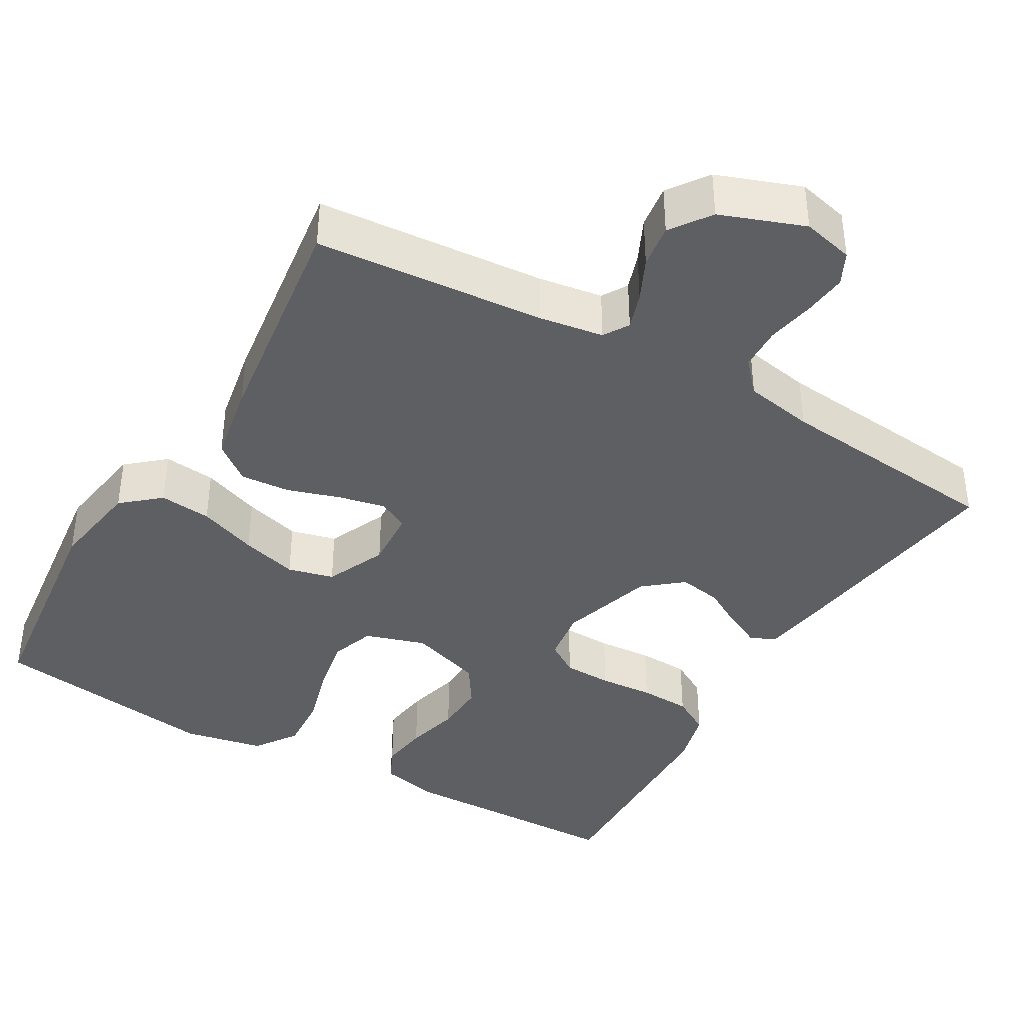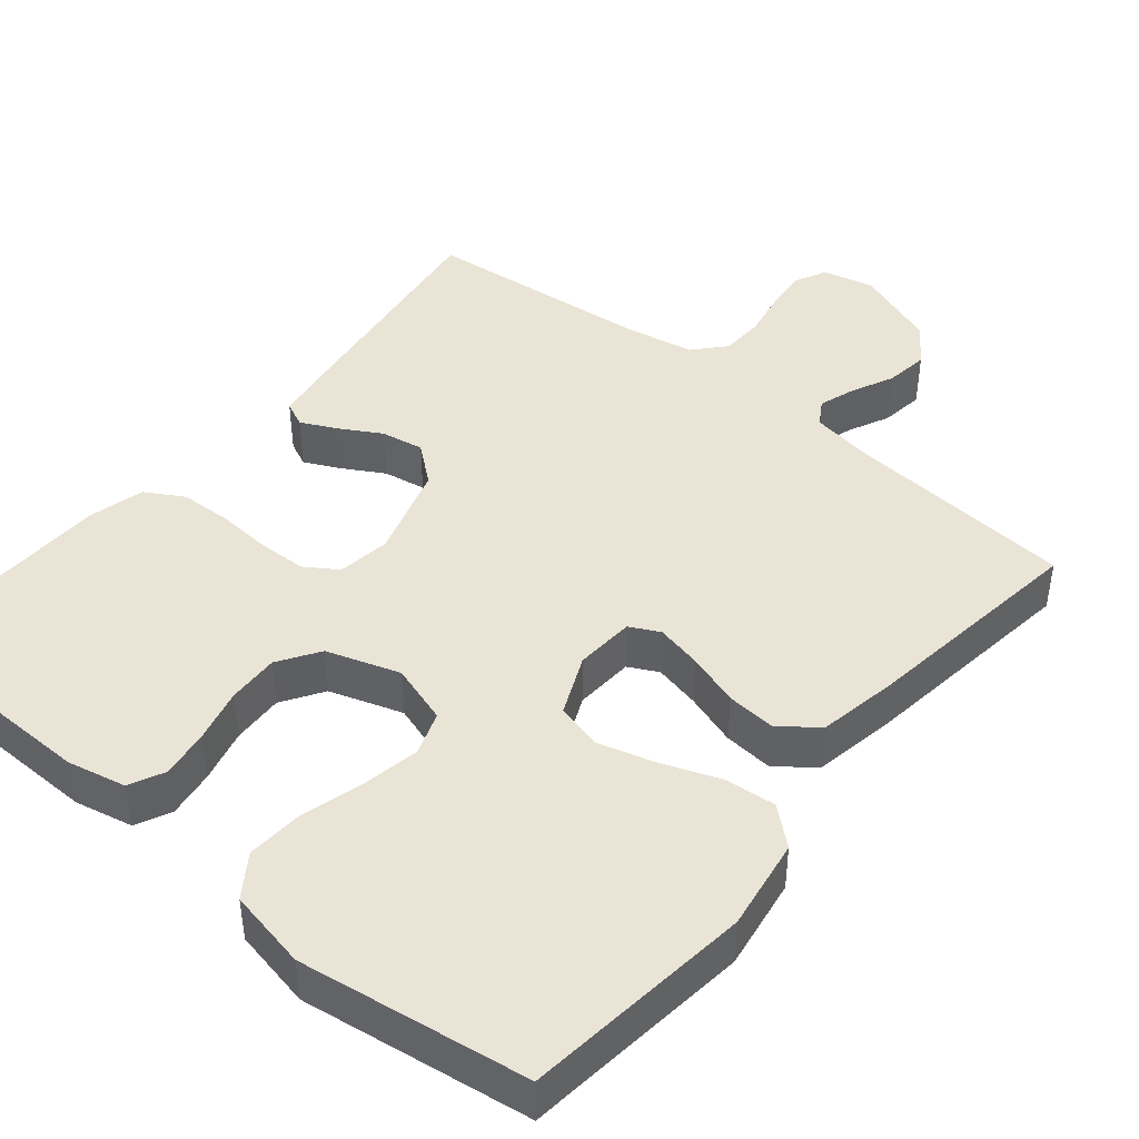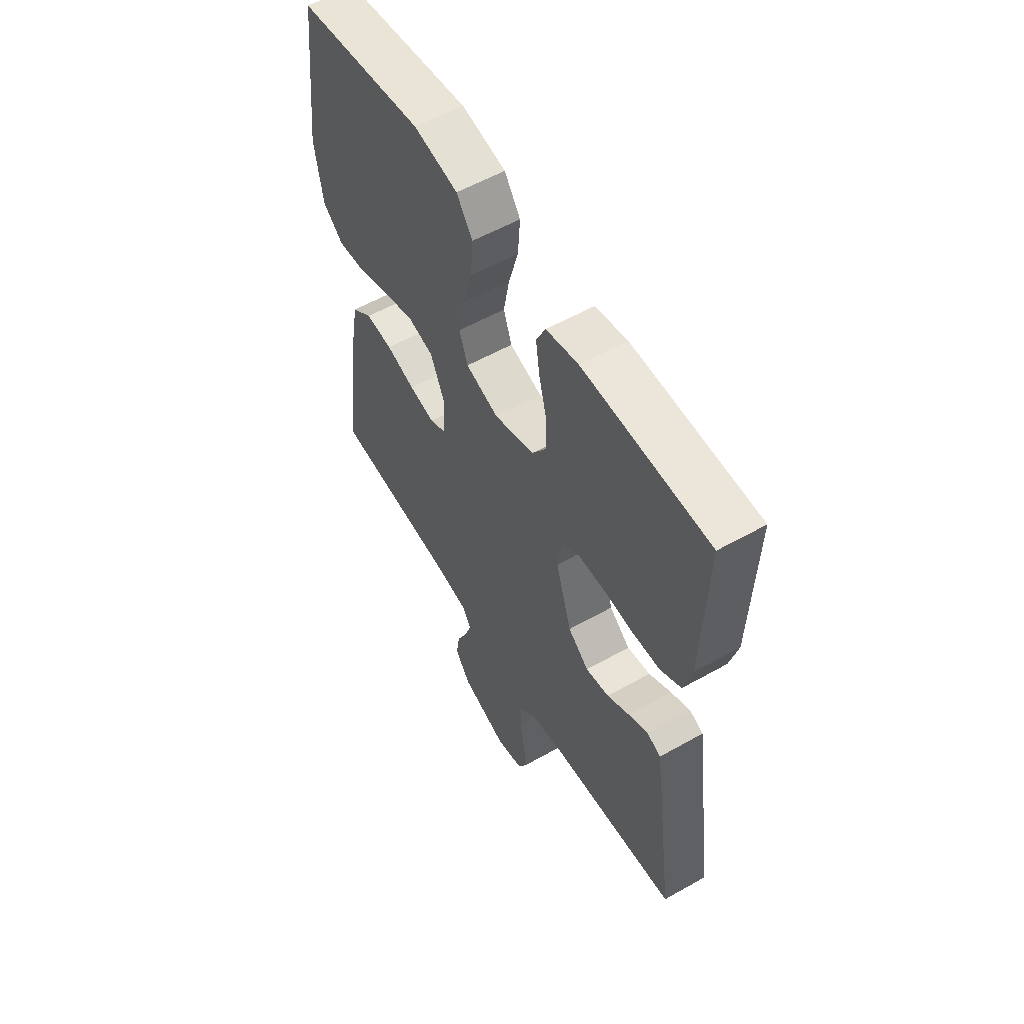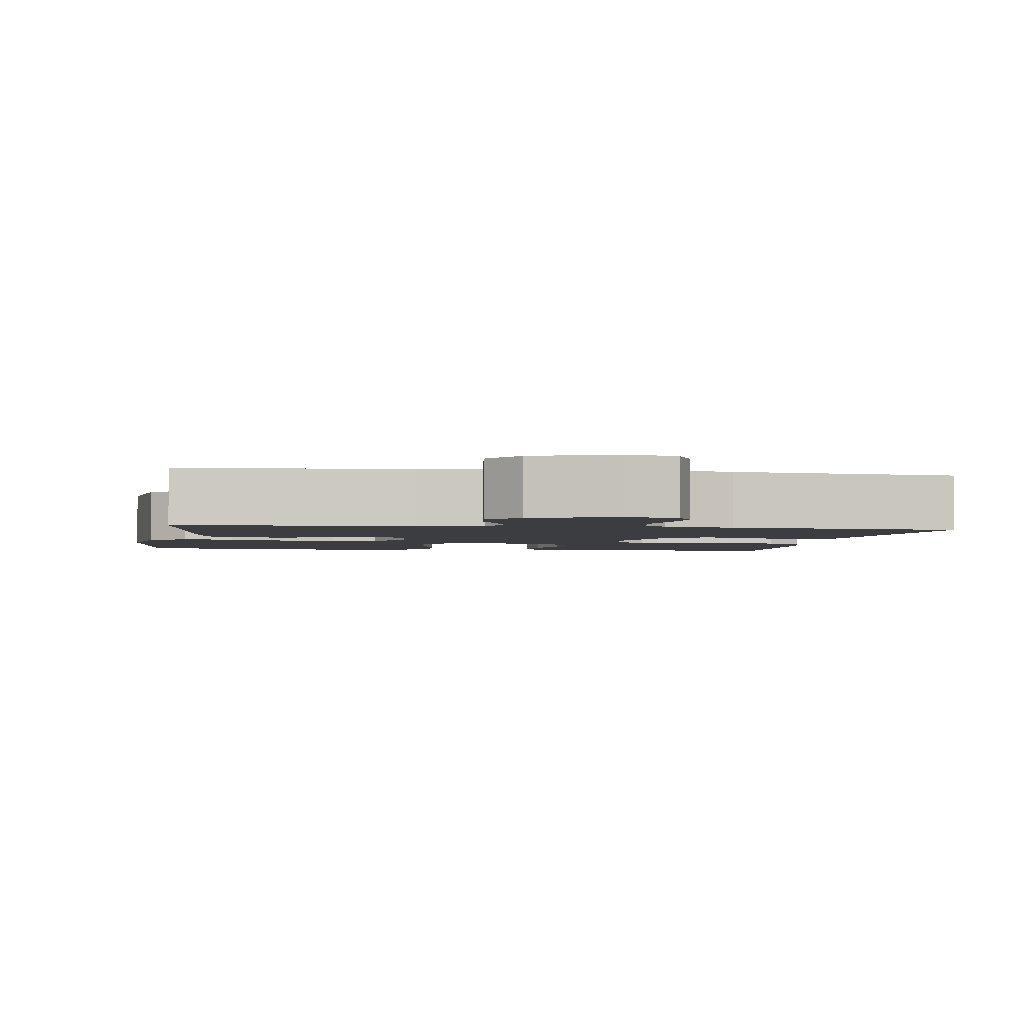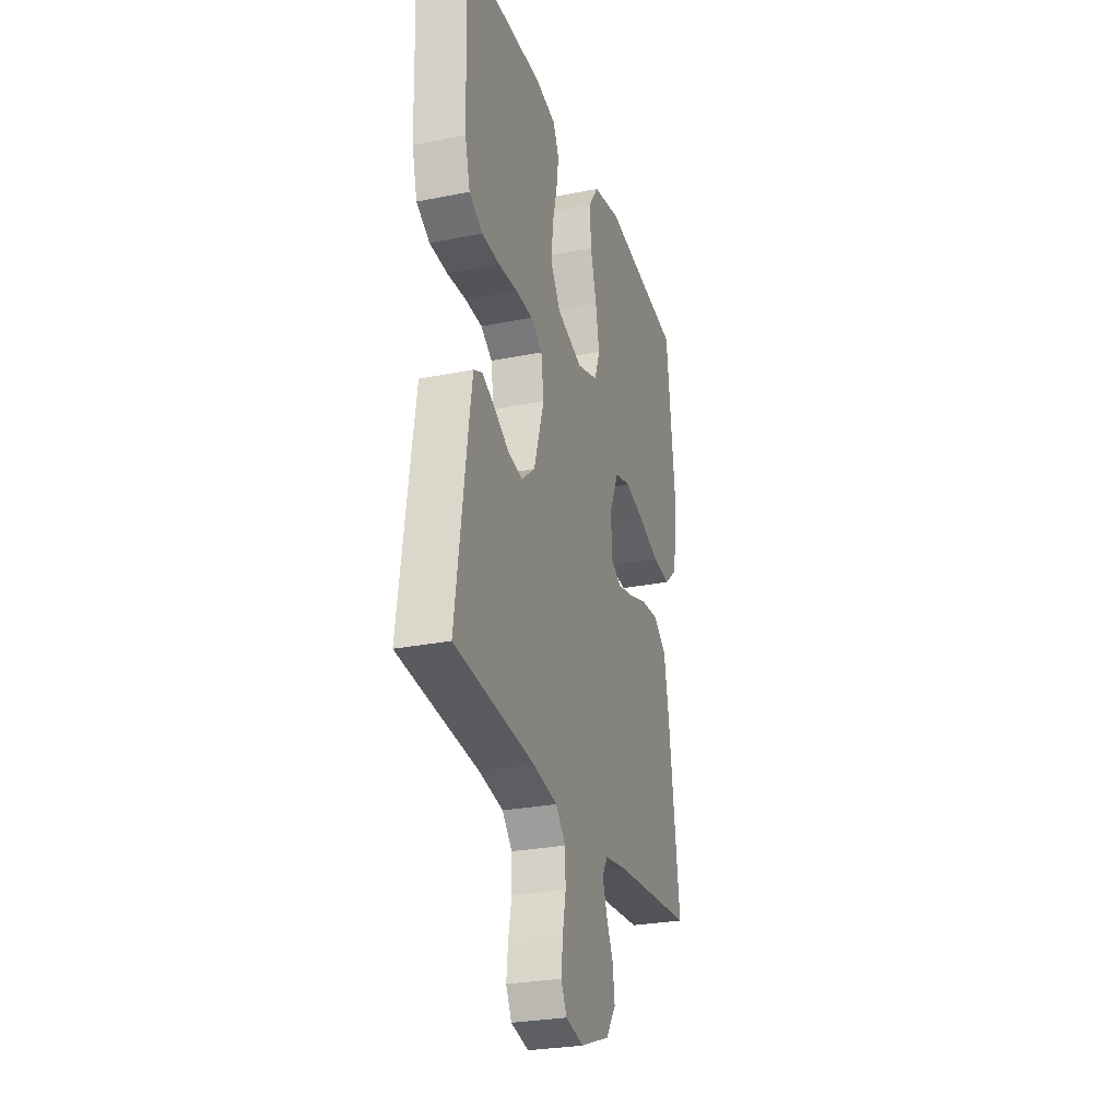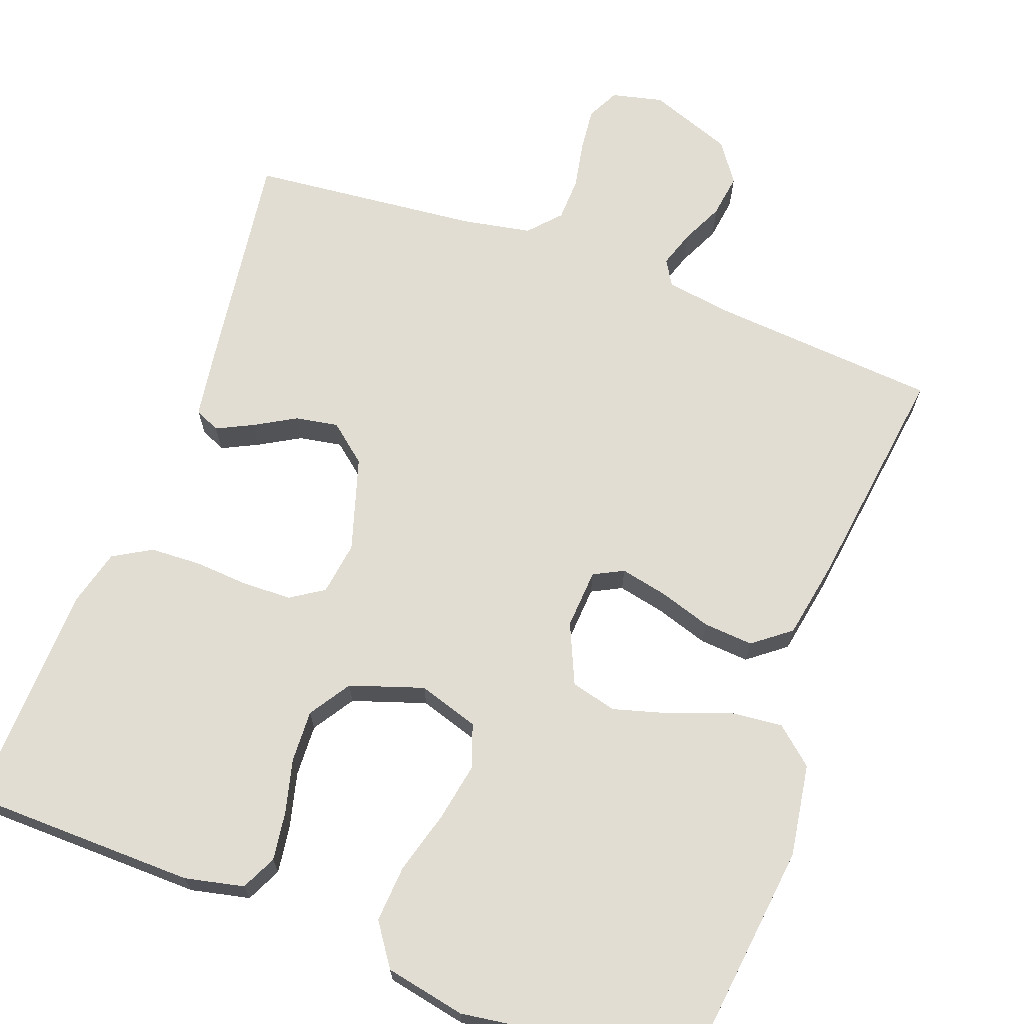
<metadata>
{"format":"obj","ext":"obj","renderer":"f3d","projection":"perspective","resolution":1024,"background":"white","views":[{"elev":-39.5,"azim":149.9,"up":"+Y"},{"elev":43.8,"azim":39.6,"up":"+Y"},{"elev":57.2,"azim":-120.4,"up":"+Z"},{"elev":-2.5,"azim":170.8,"up":"+Y"},{"elev":-27.2,"azim":-72.8,"up":"+Z"},{"elev":68.3,"azim":20.3,"up":"+Y"}]}
</metadata>
<code>
v 0.5 0.07 -0.5
v 0.2 0.07 -0.524
v 0.116 0.07 -0.537
v 0.096 0.07 -0.57
v 0.112 0.07 -0.618
v 0.138 0.07 -0.673
v 0.146 0.07 -0.73
v 0.109 0.07 -0.782
v 0 0.07 -0.822
v -0.067 0.07 -0.806
v -0.088 0.07 -0.764
v -0.082 0.07 -0.707
v -0.07 0.07 -0.645
v -0.072 0.07 -0.588
v -0.109 0.07 -0.547
v -0.2 0.07 -0.53
v -0.5 0.07 -0.5
v -0.458 0.07 -0.2
v -0.445 0.07 -0.115
v -0.412 0.07 -0.1
v -0.365 0.07 -0.123
v -0.311 0.07 -0.154
v -0.255 0.07 -0.164
v -0.205 0.07 -0.123
v -0.167 0.07 0
v -0.177 0.07 0.07
v -0.22 0.07 0.098
v -0.284 0.07 0.1
v -0.355 0.07 0.095
v -0.422 0.07 0.098
v -0.472 0.07 0.127
v -0.491 0.07 0.2
v -0.5 0.07 0.5
v -0.2 0.07 0.505
v -0.123 0.07 0.488
v -0.101 0.07 0.442
v -0.11 0.07 0.379
v -0.128 0.07 0.308
v -0.131 0.07 0.24
v -0.096 0.07 0.186
v 0 0.07 0.154
v 0.079 0.07 0.179
v 0.099 0.07 0.236
v 0.085 0.07 0.312
v 0.062 0.07 0.394
v 0.057 0.07 0.468
v 0.095 0.07 0.523
v 0.2 0.07 0.544
v 0.5 0.07 0.5
v 0.535 0.07 0.2
v 0.516 0.07 0.079
v 0.467 0.07 0.037
v 0.399 0.07 0.044
v 0.322 0.07 0.073
v 0.248 0.07 0.094
v 0.188 0.07 0.079
v 0.153 0.07 0
v 0.158 0.07 -0.078
v 0.197 0.07 -0.098
v 0.258 0.07 -0.085
v 0.327 0.07 -0.063
v 0.392 0.07 -0.058
v 0.441 0.07 -0.096
v 0.46 0.07 -0.2
v 0.5 0 -0.5
v 0.2 0 -0.524
v 0.116 0 -0.537
v 0.096 0 -0.57
v 0.112 0 -0.618
v 0.138 0 -0.673
v 0.146 0 -0.73
v 0.109 0 -0.782
v 0 0 -0.822
v -0.067 0 -0.806
v -0.088 0 -0.764
v -0.082 0 -0.707
v -0.07 0 -0.645
v -0.072 0 -0.588
v -0.109 0 -0.547
v -0.2 0 -0.53
v -0.5 0 -0.5
v -0.458 0 -0.2
v -0.445 0 -0.115
v -0.412 0 -0.1
v -0.365 0 -0.123
v -0.311 0 -0.154
v -0.255 0 -0.164
v -0.205 0 -0.123
v -0.167 0 0
v -0.177 0 0.07
v -0.22 0 0.098
v -0.284 0 0.1
v -0.355 0 0.095
v -0.422 0 0.098
v -0.472 0 0.127
v -0.491 0 0.2
v -0.5 0 0.5
v -0.2 0 0.505
v -0.123 0 0.488
v -0.101 0 0.442
v -0.11 0 0.379
v -0.128 0 0.308
v -0.131 0 0.24
v -0.096 0 0.186
v 0 0 0.154
v 0.079 0 0.179
v 0.099 0 0.236
v 0.085 0 0.312
v 0.062 0 0.394
v 0.057 0 0.468
v 0.095 0 0.523
v 0.2 0 0.544
v 0.5 0 0.5
v 0.535 0 0.2
v 0.516 0 0.079
v 0.467 0 0.037
v 0.399 0 0.044
v 0.322 0 0.073
v 0.248 0 0.094
v 0.188 0 0.079
v 0.153 0 0
v 0.158 0 -0.078
v 0.197 0 -0.098
v 0.258 0 -0.085
v 0.327 0 -0.063
v 0.392 0 -0.058
v 0.441 0 -0.096
v 0.46 0 -0.2
f 63 64 1 2
f 60 61 62 63
f 59 60 63 2
f 58 59 2 3
f 57 58 3 4
f 51 52 53 54
f 51 54 55
f 50 51 55
f 49 50 55 56
f 47 48 49 56
f 44 45 46 47
f 43 44 47 56
f 35 36 37 38
f 35 38 39
f 34 35 39
f 33 34 39
f 32 33 39 40
f 28 29 30 31
f 27 28 31 32
f 19 20 21 22
f 17 18 19 22
f 16 17 22 23
f 15 16 23 24
f 10 11 12 13
f 8 9 10 13
f 8 13 14
f 5 6 7 8
f 4 5 8 14
f 57 4 14 15
f 42 43 56 57
f 41 42 57 15
f 27 32 40 41
f 26 27 41
f 25 26 41
f 15 24 25 41
f 66 65 128 127
f 127 126 125 124
f 66 127 124 123
f 67 66 123 122
f 68 67 122 121
f 118 117 116 115
f 119 118 115
f 119 115 114
f 120 119 114 113
f 120 113 112 111
f 111 110 109 108
f 120 111 108 107
f 102 101 100 99
f 103 102 99
f 103 99 98
f 103 98 97
f 104 103 97 96
f 95 94 93 92
f 96 95 92 91
f 86 85 84 83
f 86 83 82 81
f 87 86 81 80
f 88 87 80 79
f 77 76 75 74
f 77 74 73 72
f 78 77 72
f 72 71 70 69
f 78 72 69 68
f 79 78 68 121
f 121 120 107 106
f 79 121 106 105
f 105 104 96 91
f 105 91 90
f 105 90 89
f 105 89 88 79
f 1 65 66 2
f 2 66 67 3
f 3 67 68 4
f 4 68 69 5
f 5 69 70 6
f 6 70 71 7
f 7 71 72 8
f 8 72 73 9
f 9 73 74 10
f 10 74 75 11
f 11 75 76 12
f 12 76 77 13
f 13 77 78 14
f 14 78 79 15
f 15 79 80 16
f 16 80 81 17
f 17 81 82 18
f 18 82 83 19
f 19 83 84 20
f 20 84 85 21
f 21 85 86 22
f 22 86 87 23
f 23 87 88 24
f 24 88 89 25
f 25 89 90 26
f 26 90 91 27
f 27 91 92 28
f 28 92 93 29
f 29 93 94 30
f 30 94 95 31
f 31 95 96 32
f 32 96 97 33
f 33 97 98 34
f 34 98 99 35
f 35 99 100 36
f 36 100 101 37
f 37 101 102 38
f 38 102 103 39
f 39 103 104 40
f 40 104 105 41
f 41 105 106 42
f 42 106 107 43
f 43 107 108 44
f 44 108 109 45
f 45 109 110 46
f 46 110 111 47
f 47 111 112 48
f 48 112 113 49
f 49 113 114 50
f 50 114 115 51
f 51 115 116 52
f 52 116 117 53
f 53 117 118 54
f 54 118 119 55
f 55 119 120 56
f 56 120 121 57
f 57 121 122 58
f 58 122 123 59
f 59 123 124 60
f 60 124 125 61
f 61 125 126 62
f 62 126 127 63
f 63 127 128 64
f 64 128 65 1

</code>
